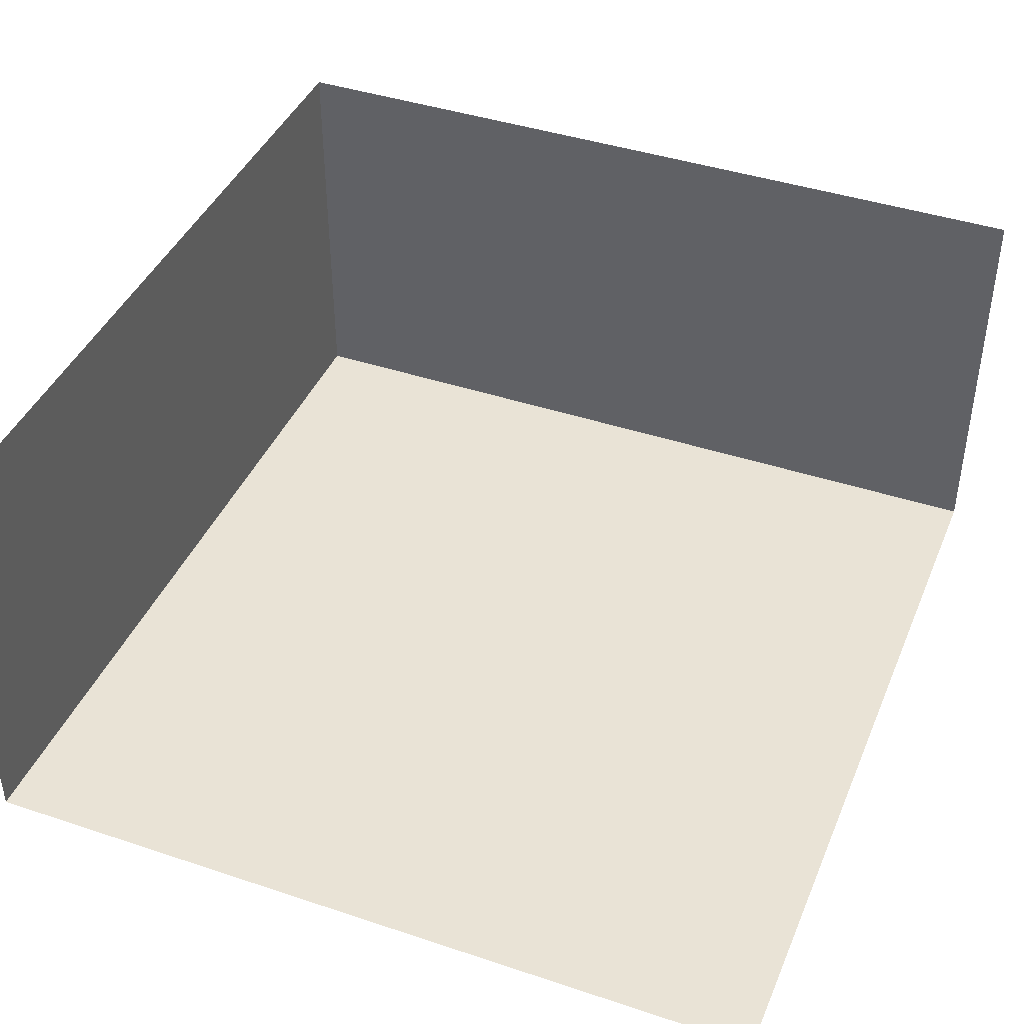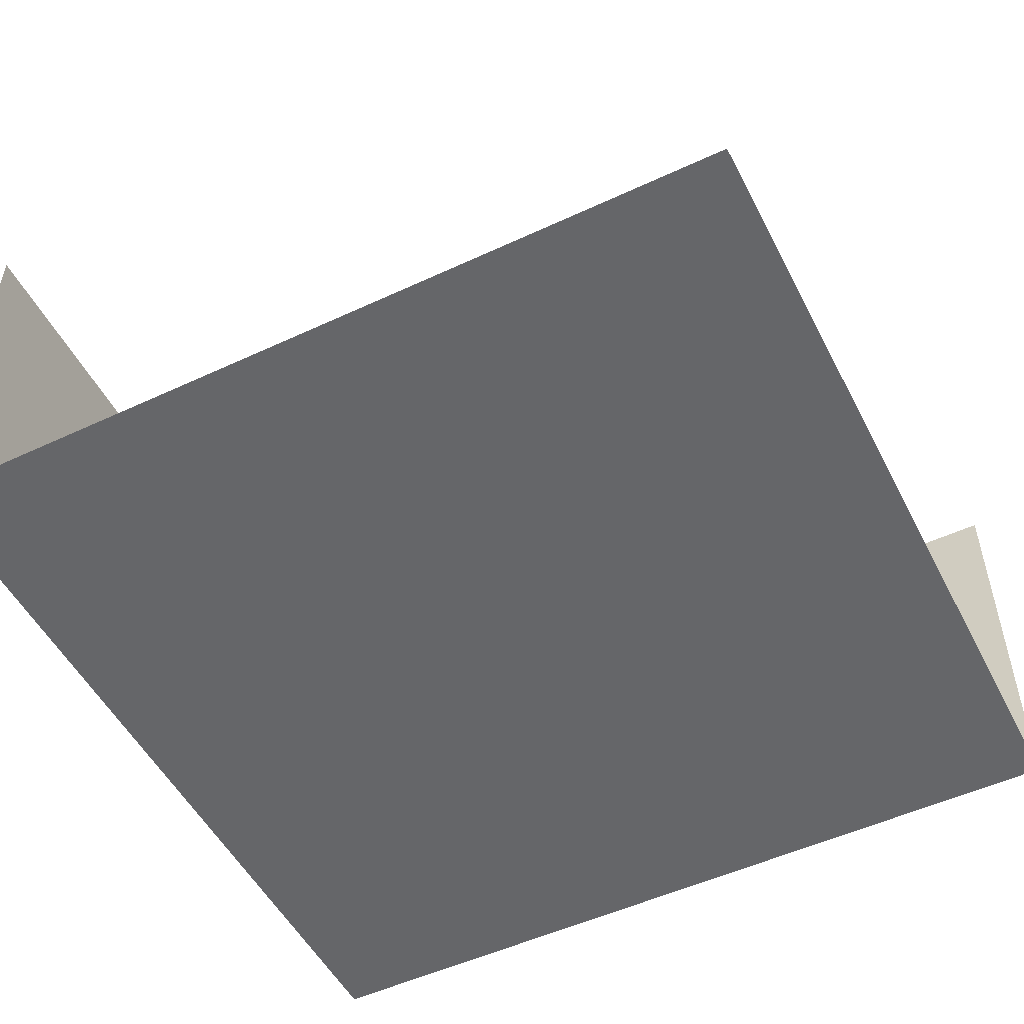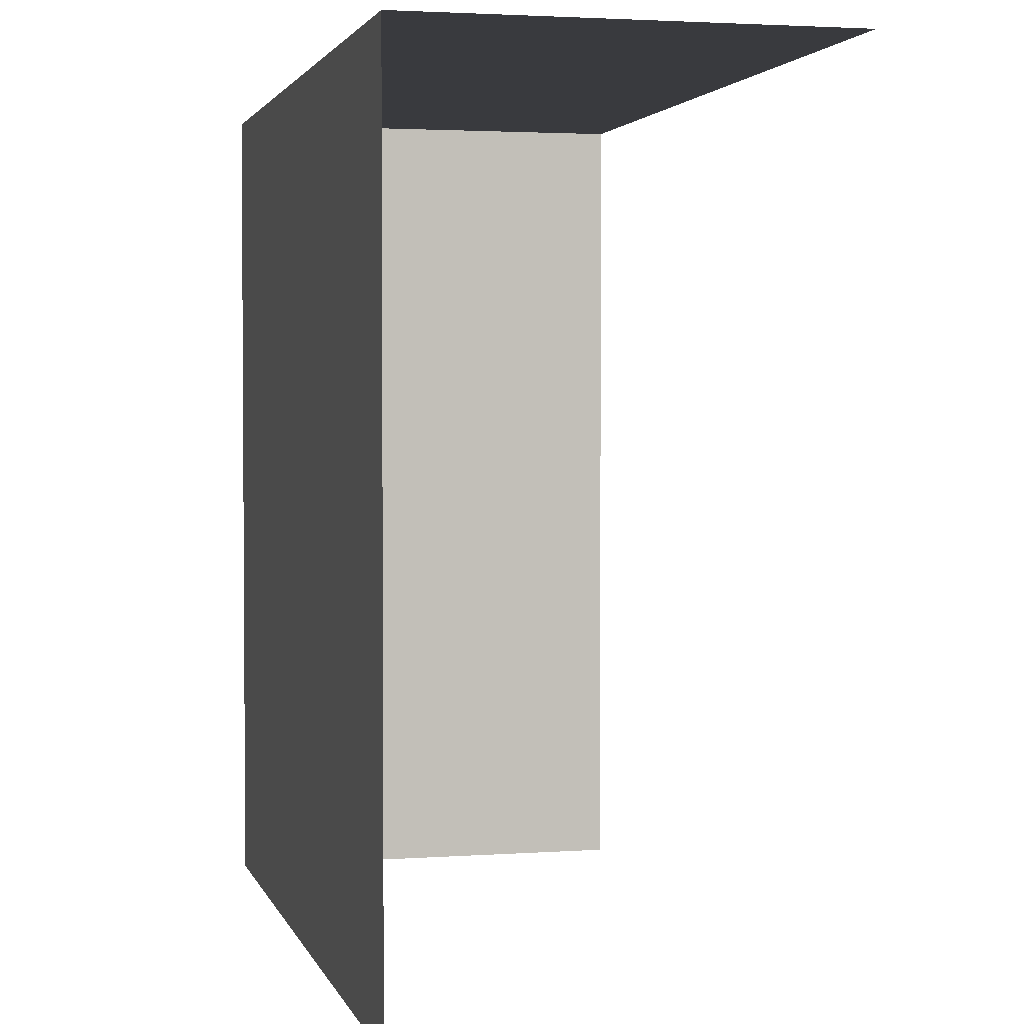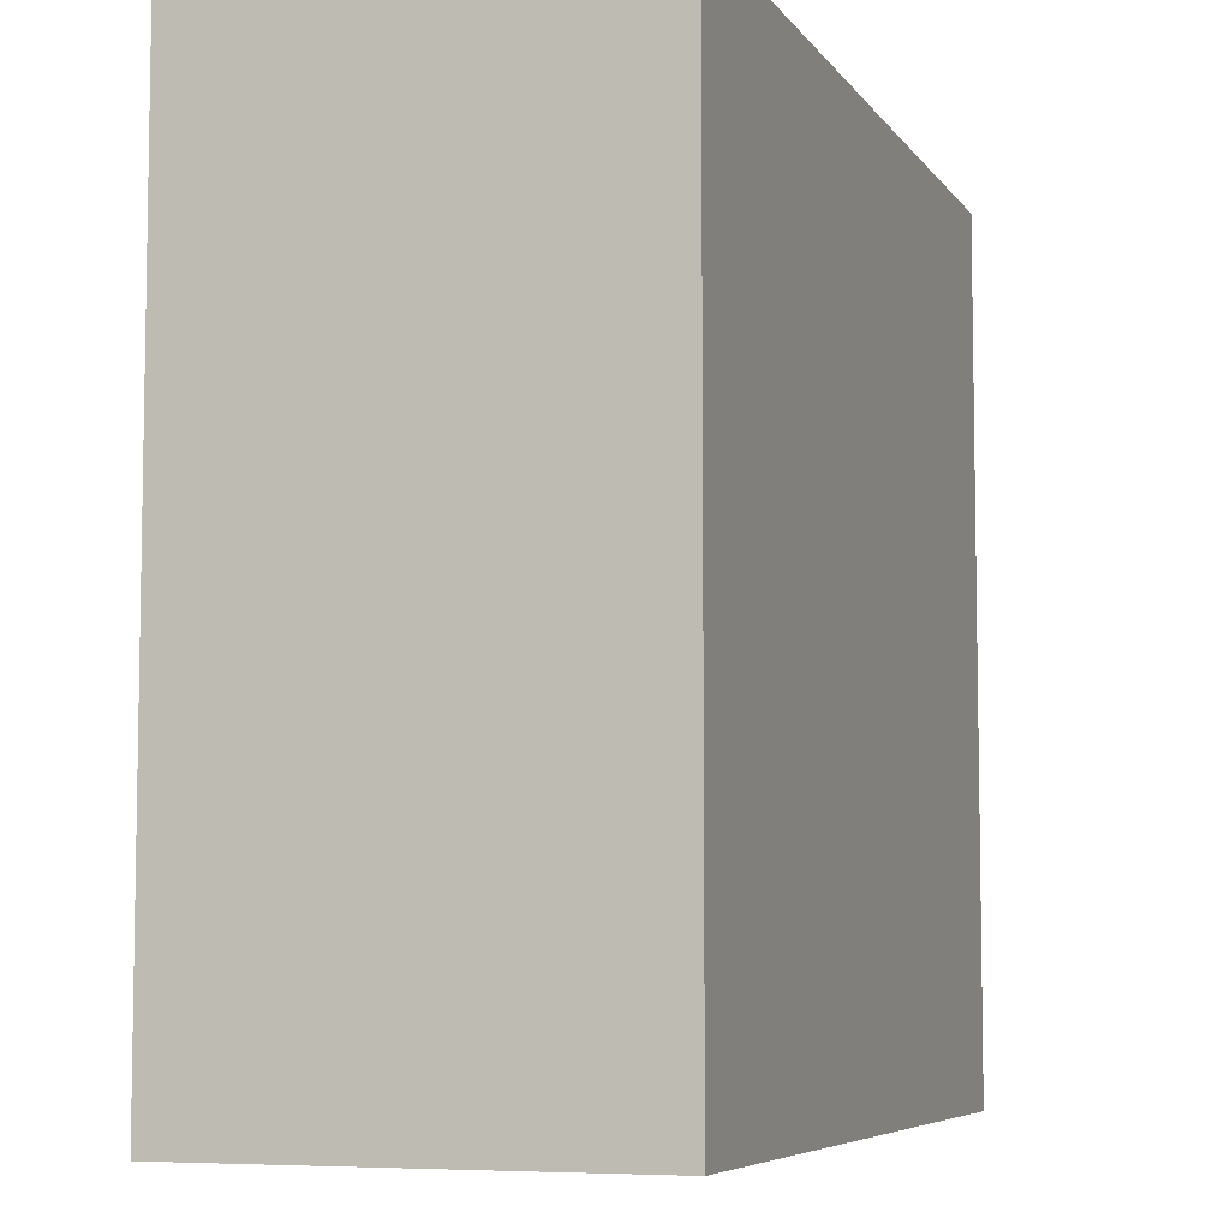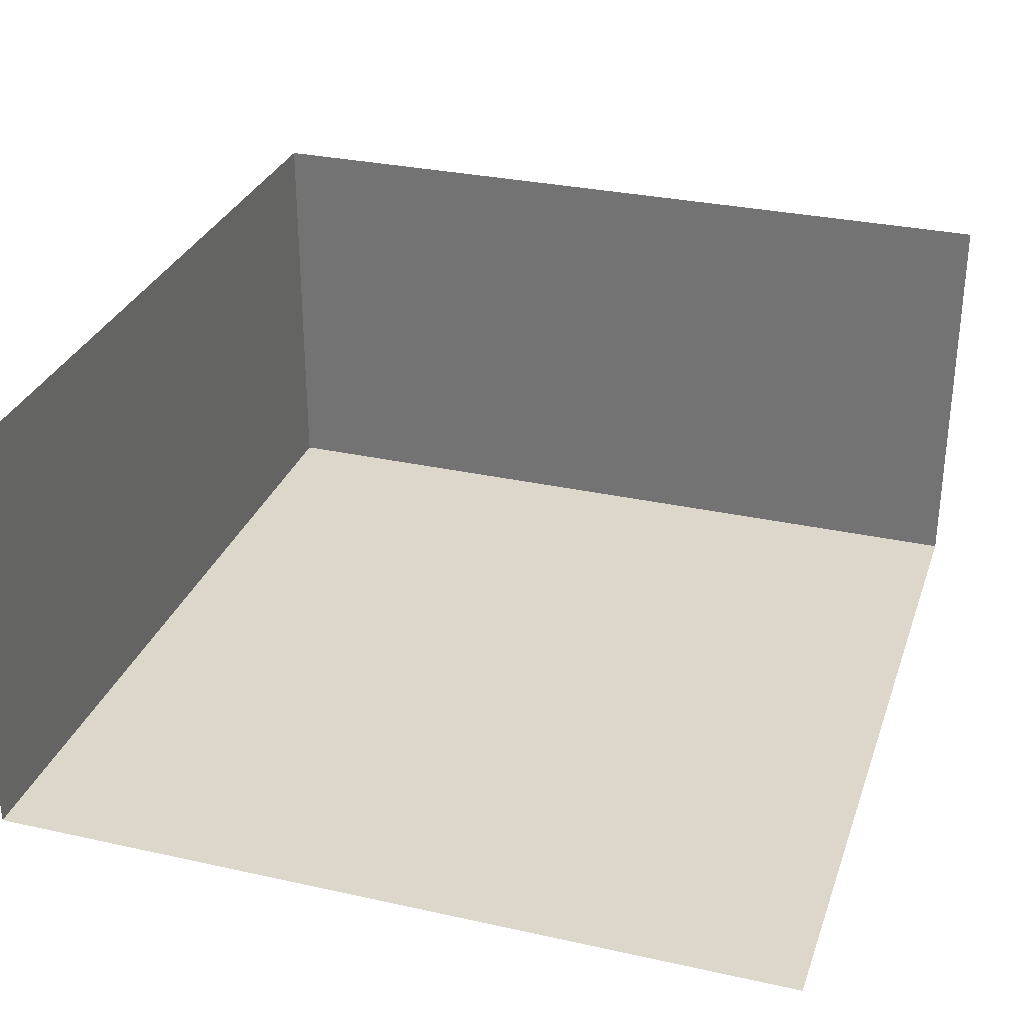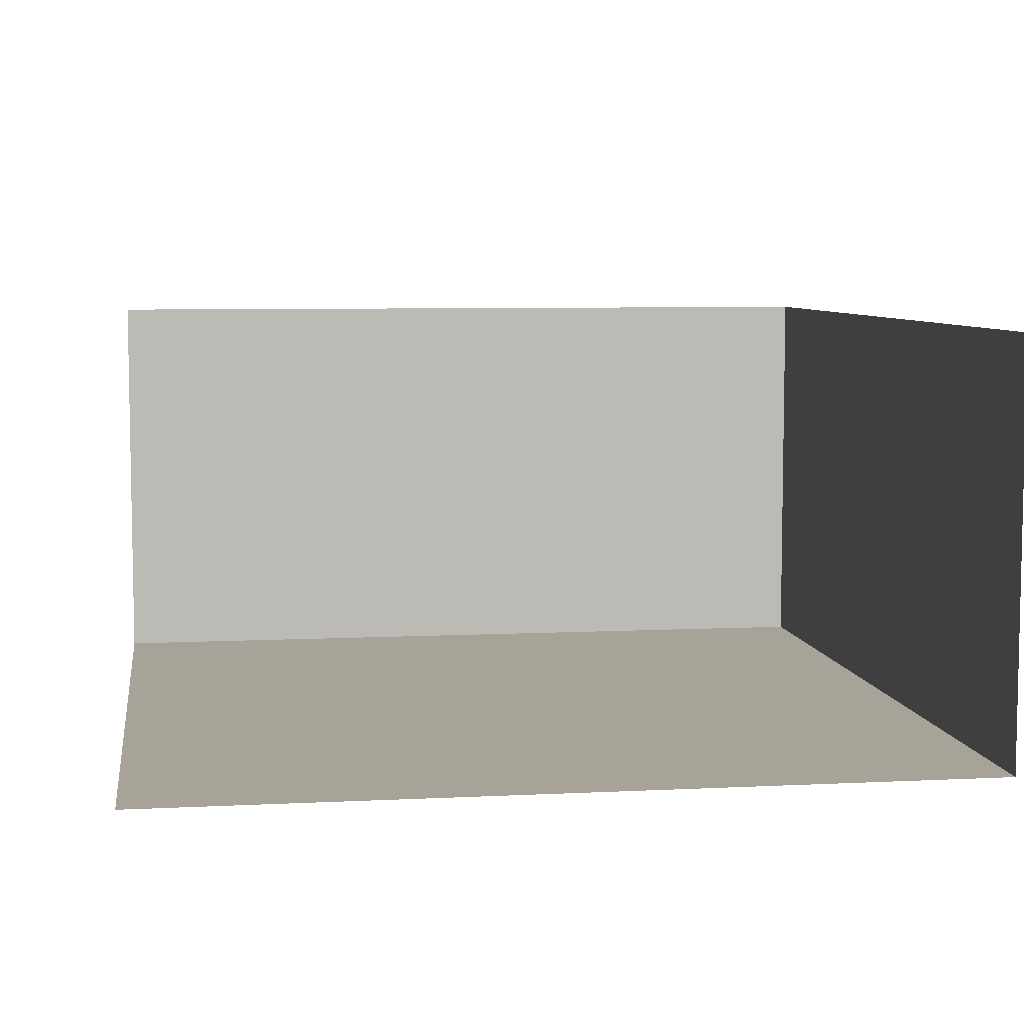
<metadata>
{"format":"obj","ext":"obj","renderer":"f3d","projection":"perspective","resolution":1024,"background":"white","views":[{"elev":42.0,"azim":111.8,"up":"+Y"},{"elev":-51.8,"azim":116.8,"up":"+Y"},{"elev":2.6,"azim":76.2,"up":"+Z"},{"elev":-6.5,"azim":-70.6,"up":"+Z"},{"elev":30.5,"azim":107.7,"up":"+Y"},{"elev":6.9,"azim":171.6,"up":"+Y"}]}
</metadata>
<code>
o Cube
v 20 -1 -20
v 20 19 20
v 20 -1 20
v -20 19 -20
v -20 -1 -20
v -20 19 20
v -20 -1 20
f 2 7 3
f 6 5 7
f 1 7 5
f 2 6 7
f 6 4 5
f 1 3 7

</code>
